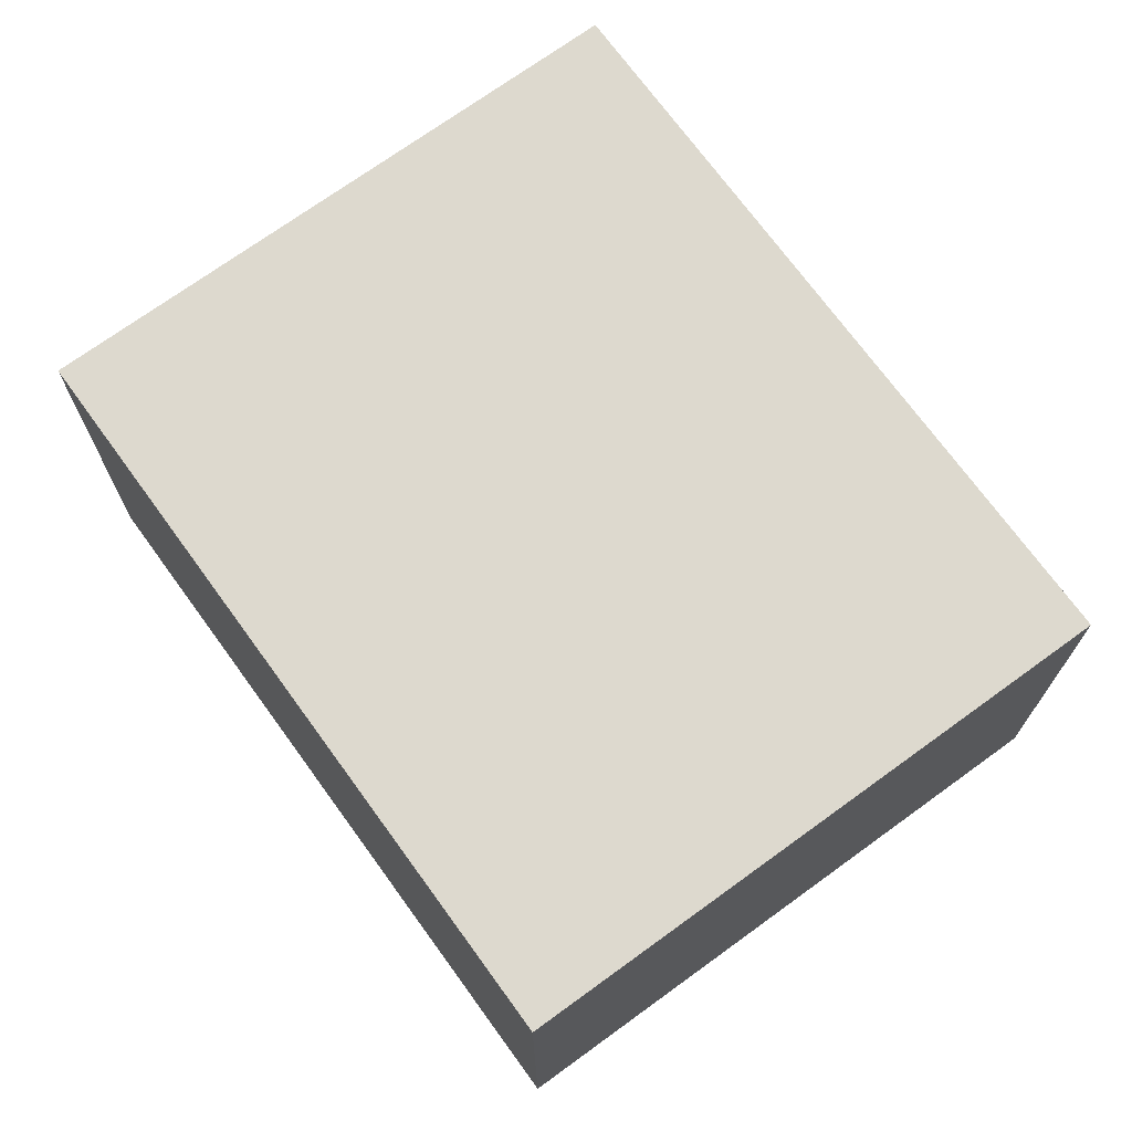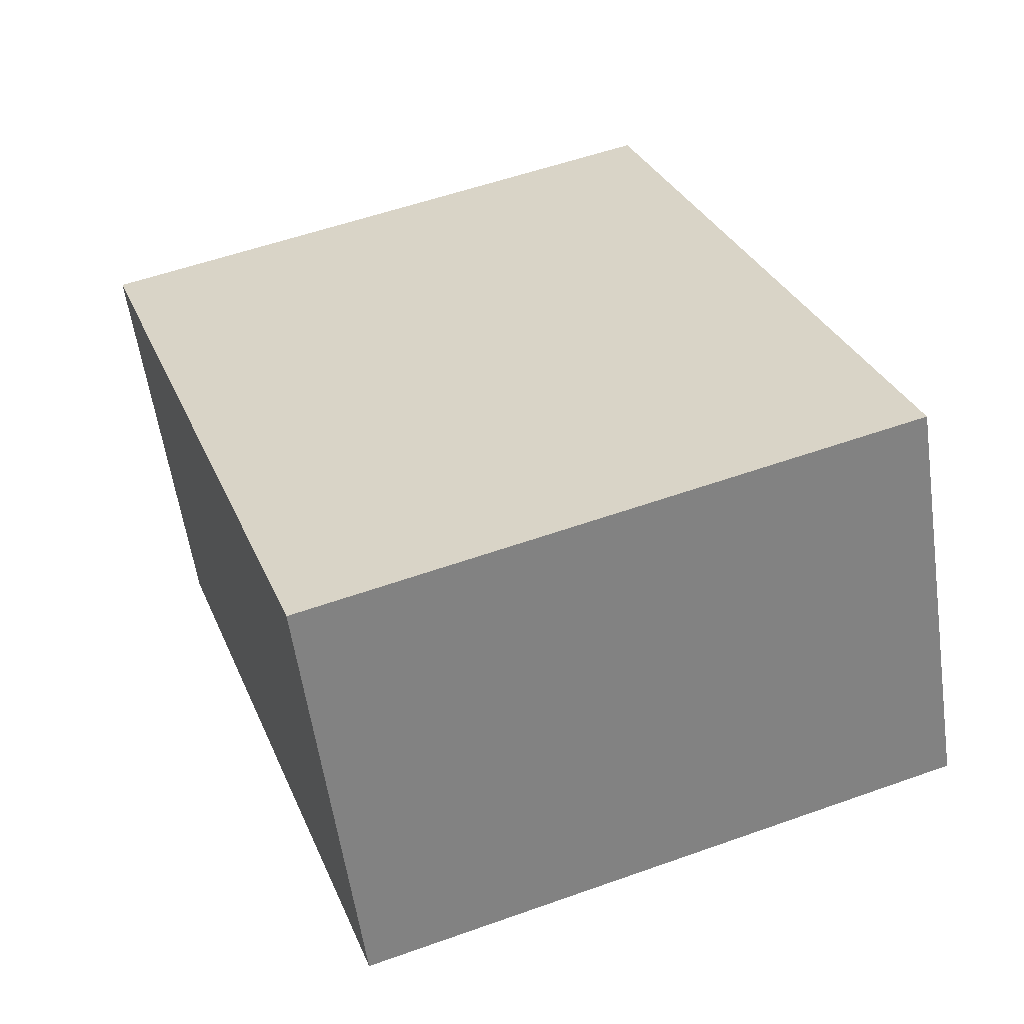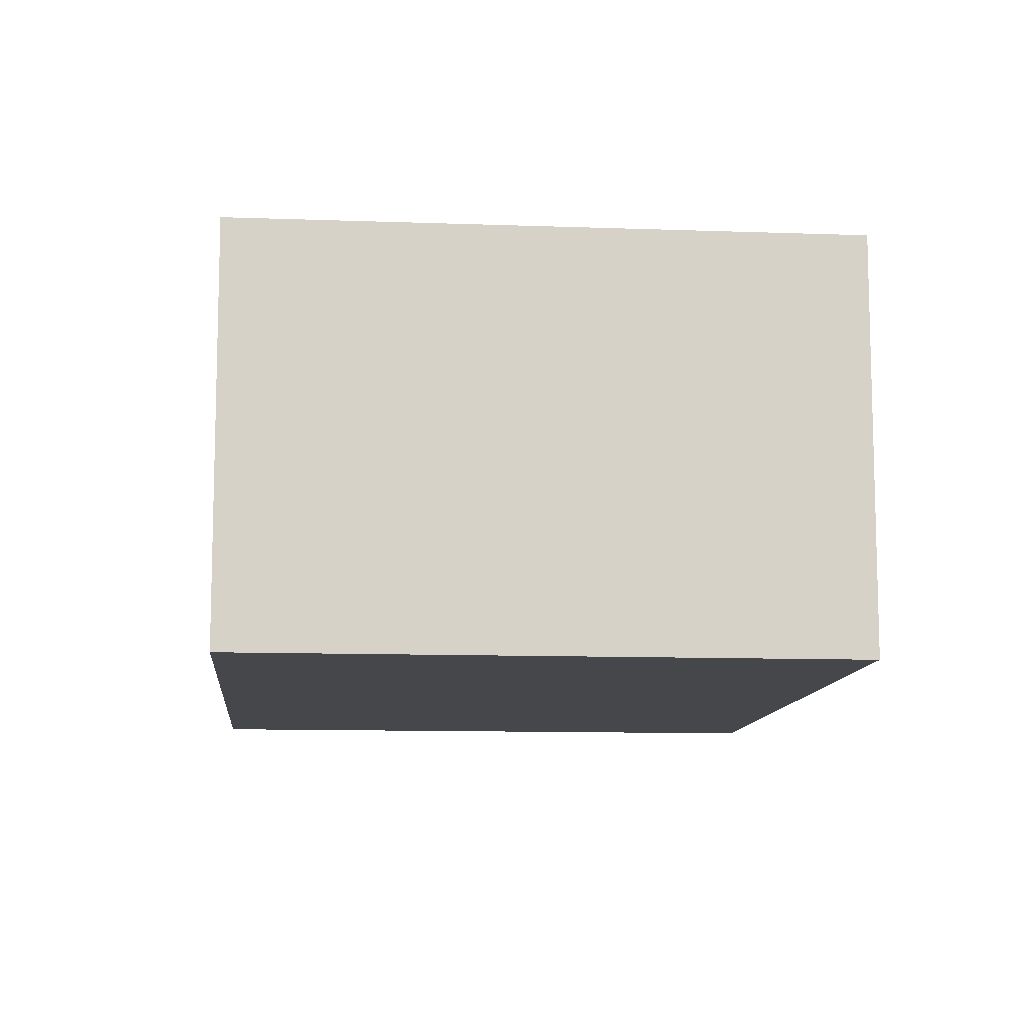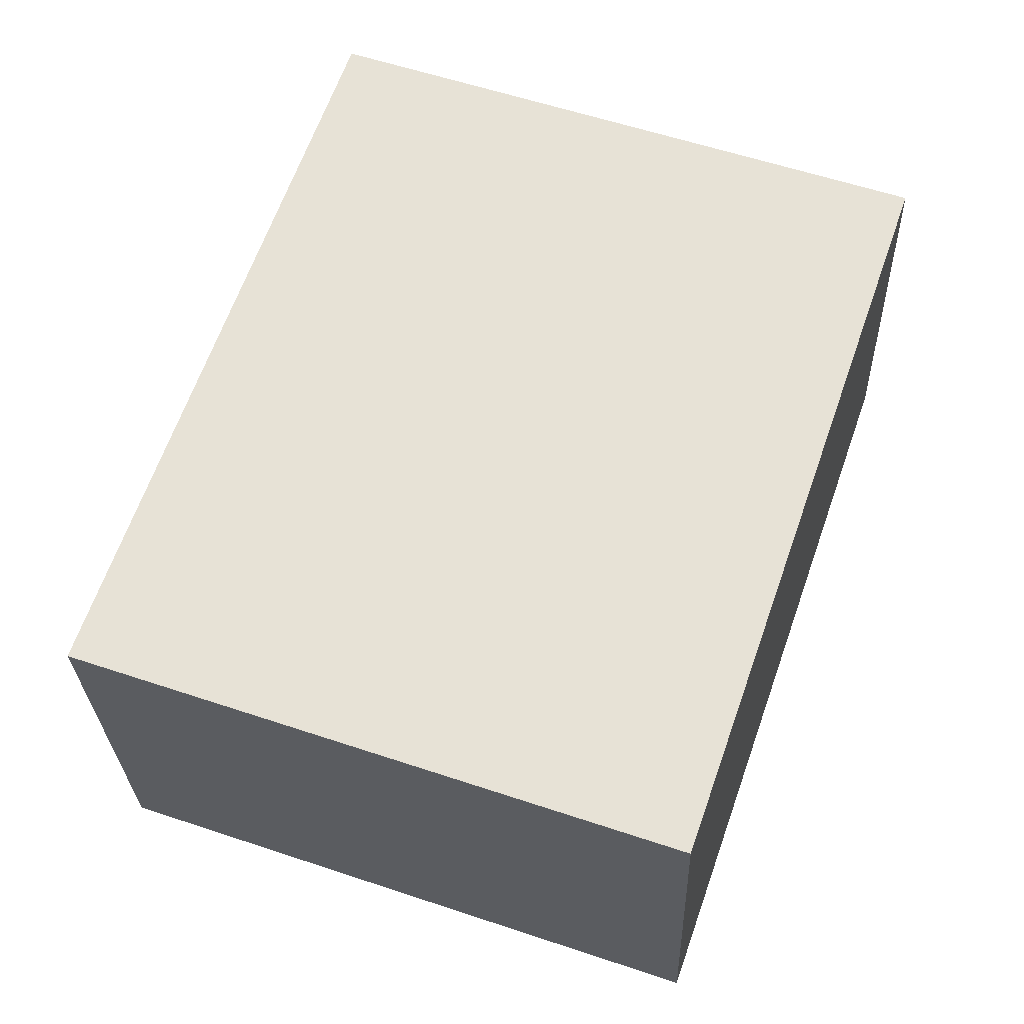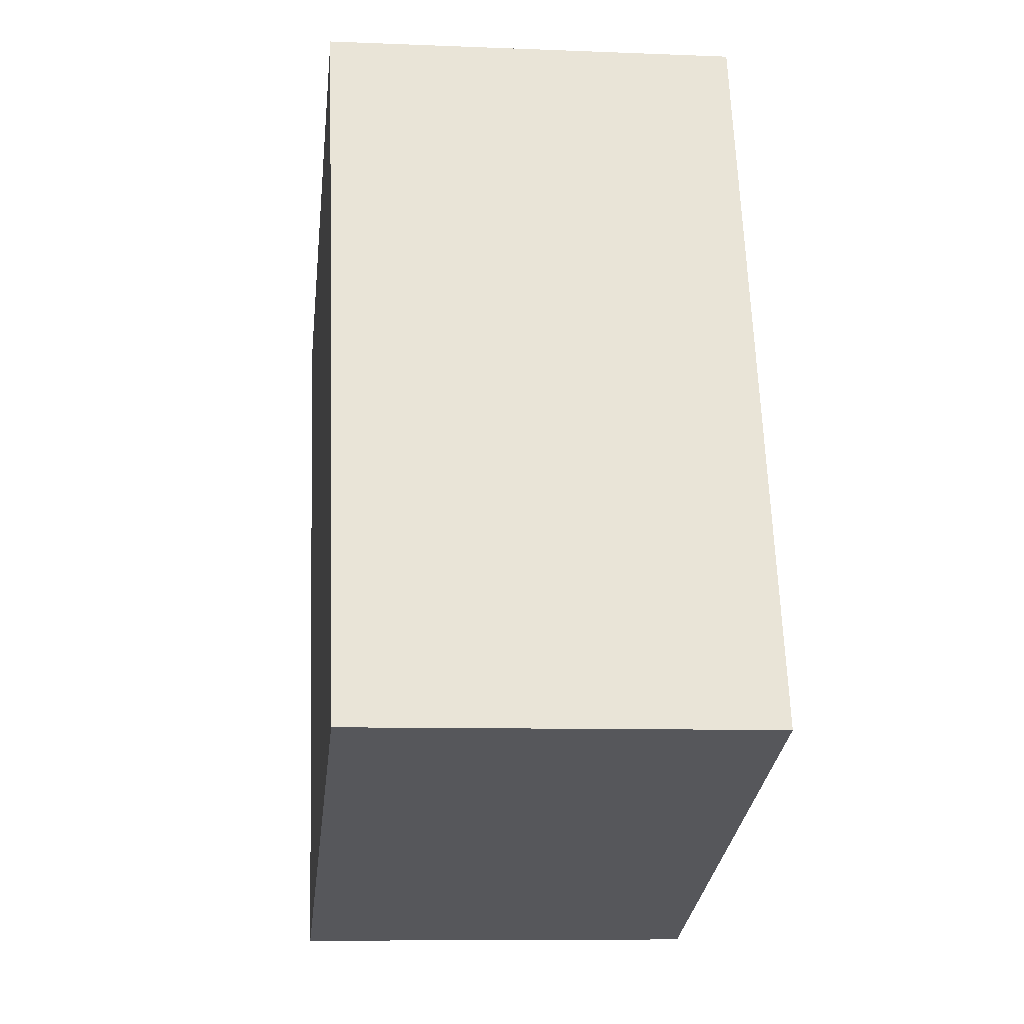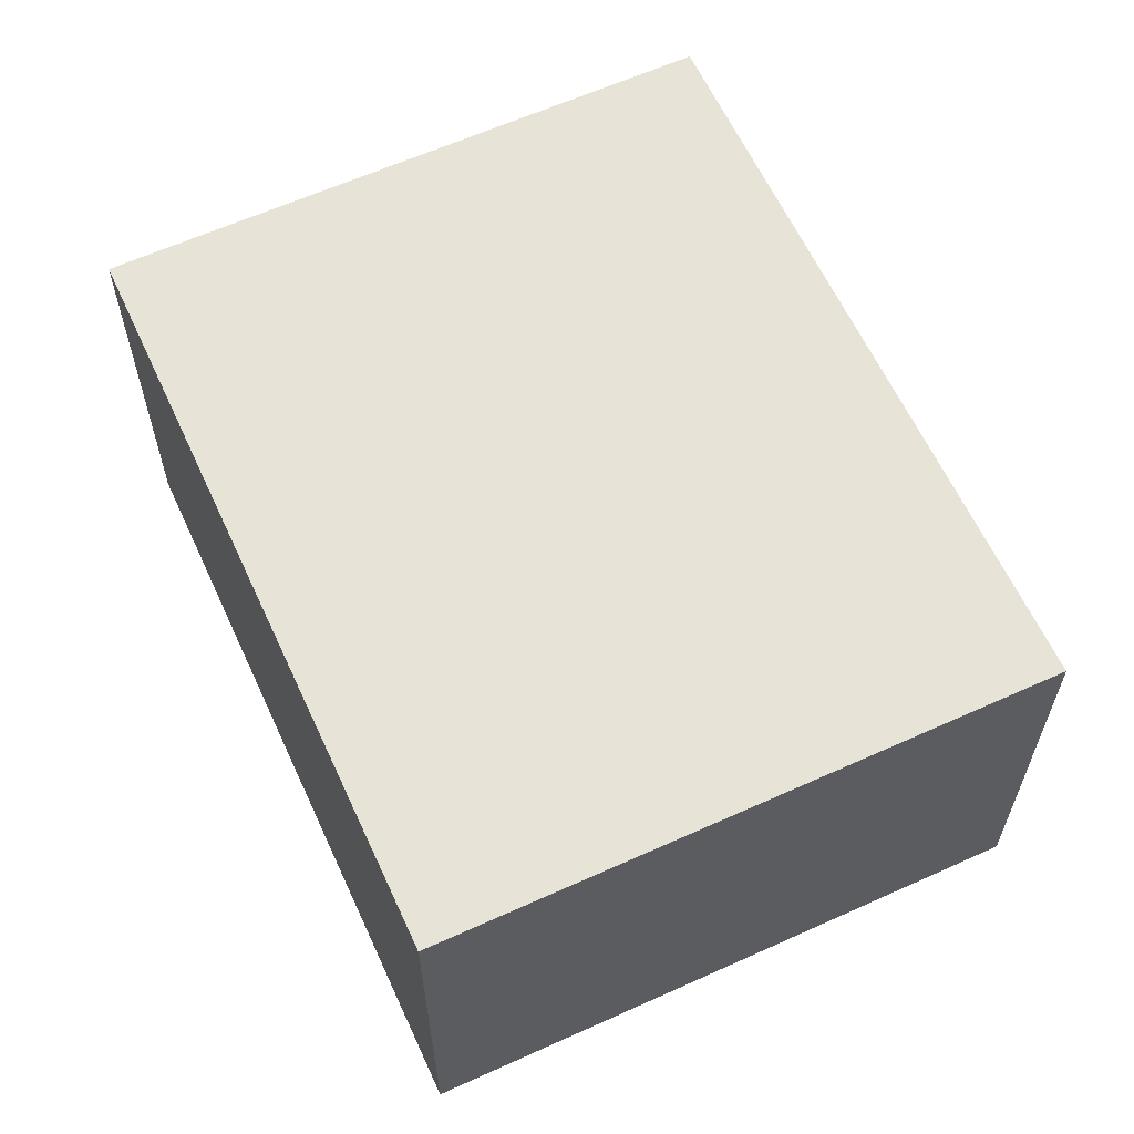
<metadata>
{"format":"obj","ext":"obj","renderer":"f3d","projection":"perspective","resolution":1024,"background":"white","views":[{"elev":71.8,"azim":-55.2,"up":"+Y"},{"elev":-58.0,"azim":8.2,"up":"+Z"},{"elev":-10.7,"azim":-24.4,"up":"+Y"},{"elev":-27.5,"azim":-178.2,"up":"+Z"},{"elev":-8.4,"azim":83.6,"up":"+Z"},{"elev":61.9,"azim":136.1,"up":"+Y"}]}
</metadata>
<code>
v  2.884 2.03 1.004
v  1.225 2.03 -3.517
v  0 2.03 1.243e-16
v  4.109 2.03 -2.513
v  0 0 0
v  2.884 -6.148e-17 1.004
v  4.109 1.539e-16 -2.513
v  1.225 2.154e-16 -3.517
g defaultobject
f 1 2 3
f 2 1 4
f 5 1 3
f 1 5 6
f 6 4 1
f 4 6 7
f 7 2 4
f 2 7 8
f 8 3 2
f 3 8 5
f 8 6 5
f 6 8 7

</code>
